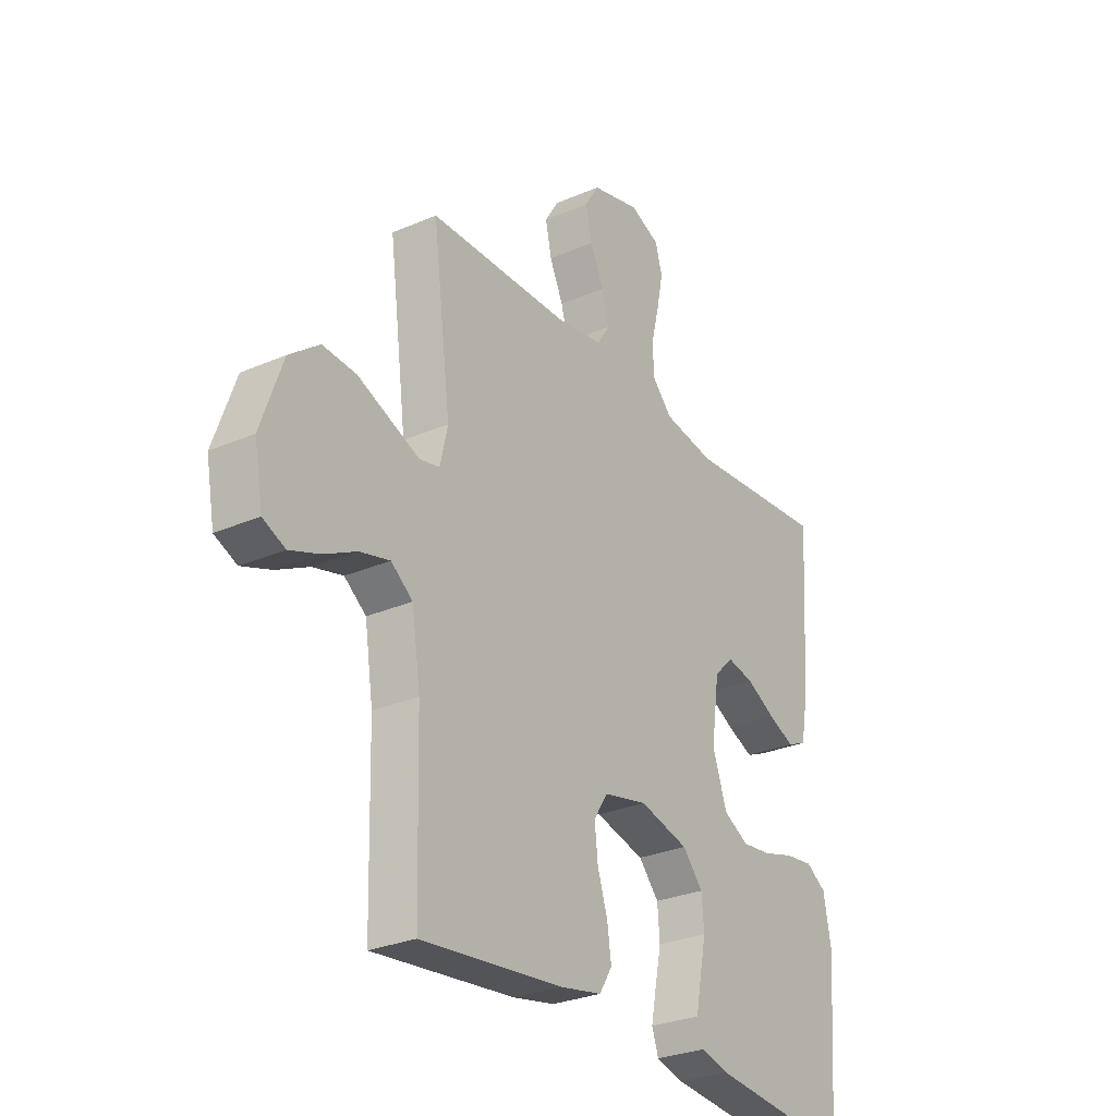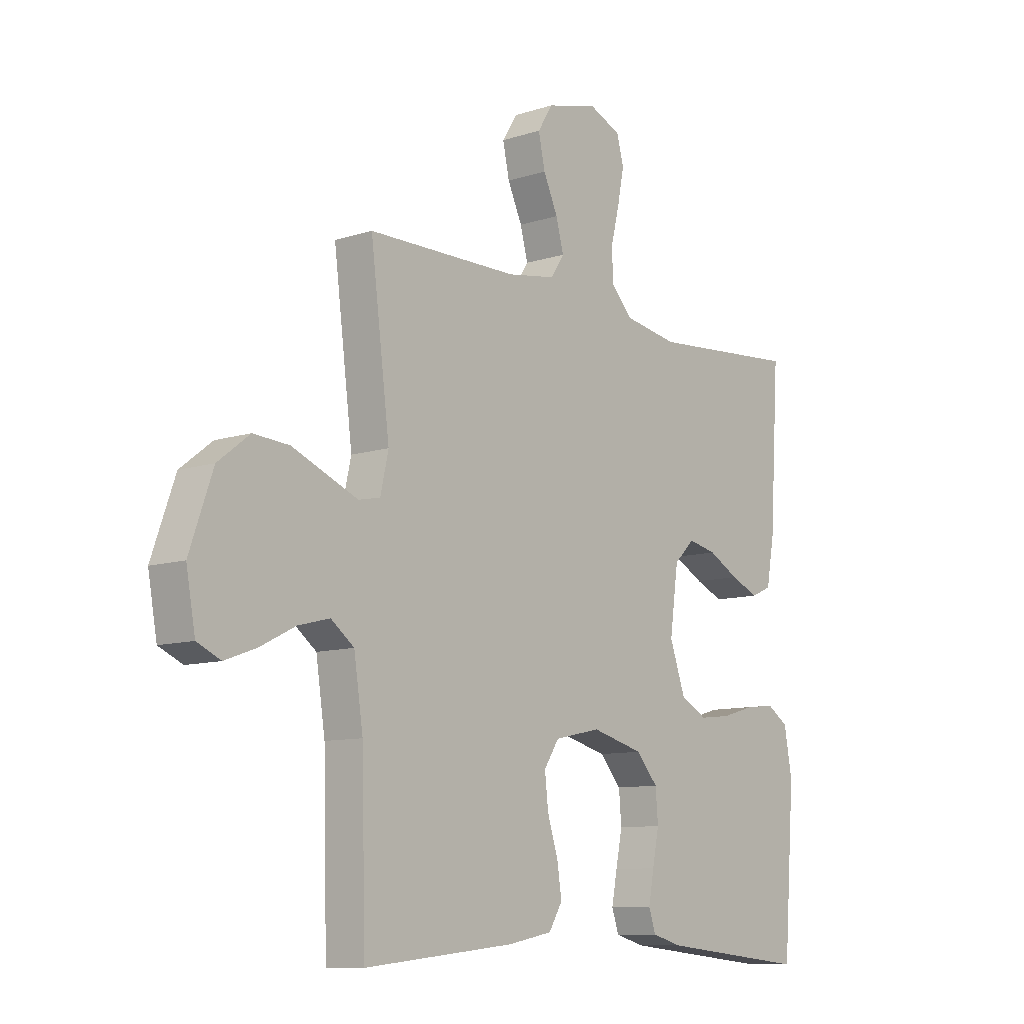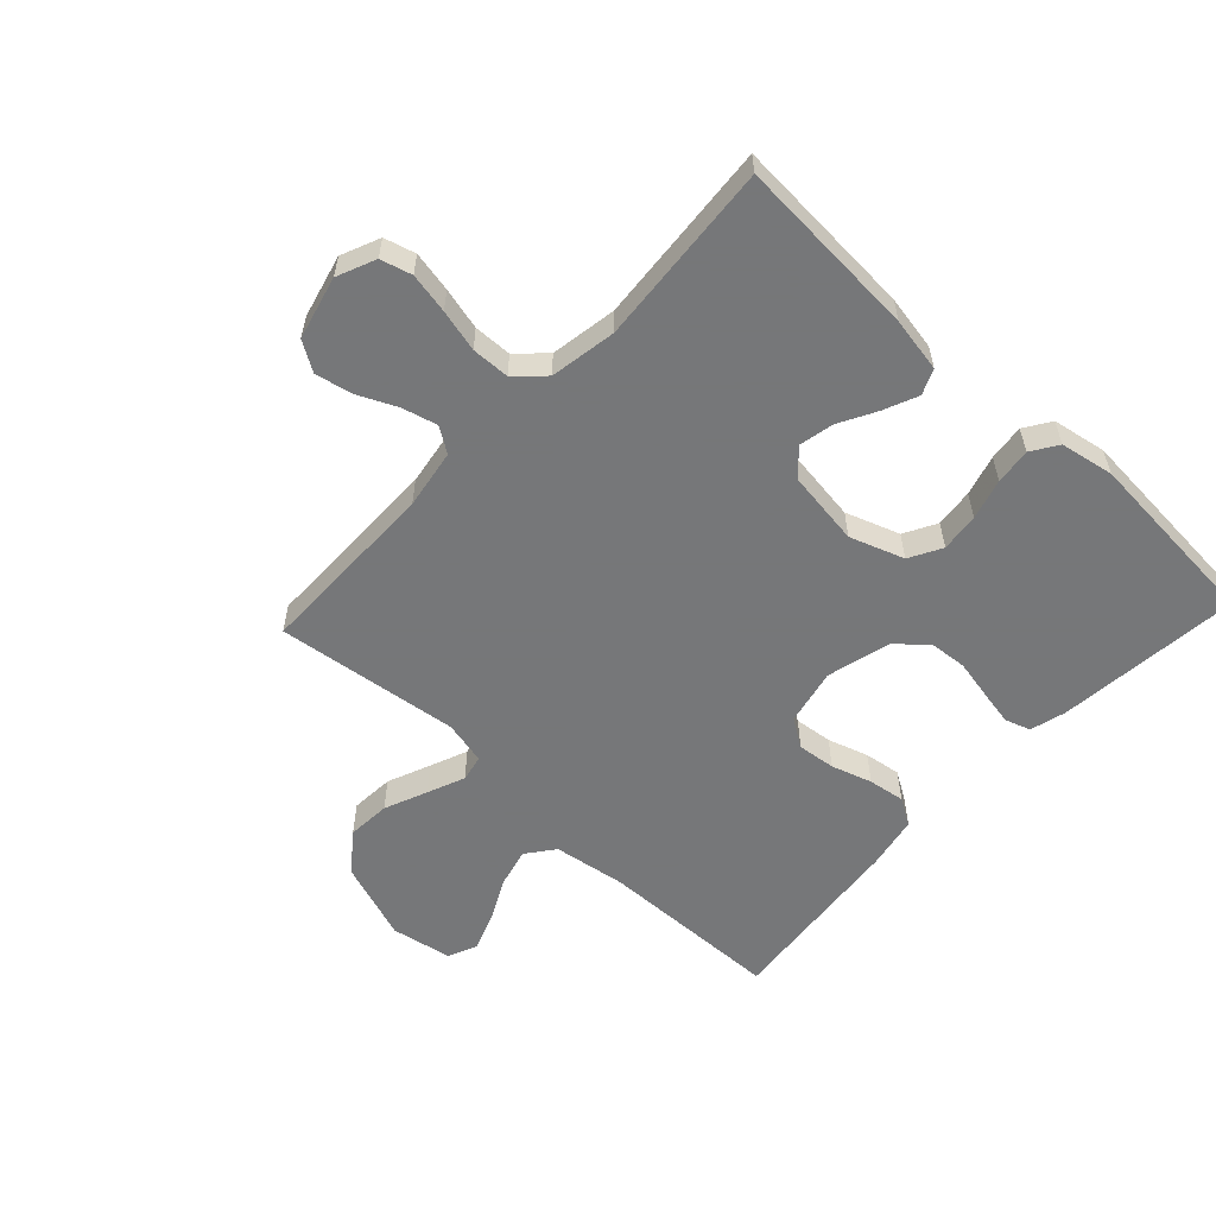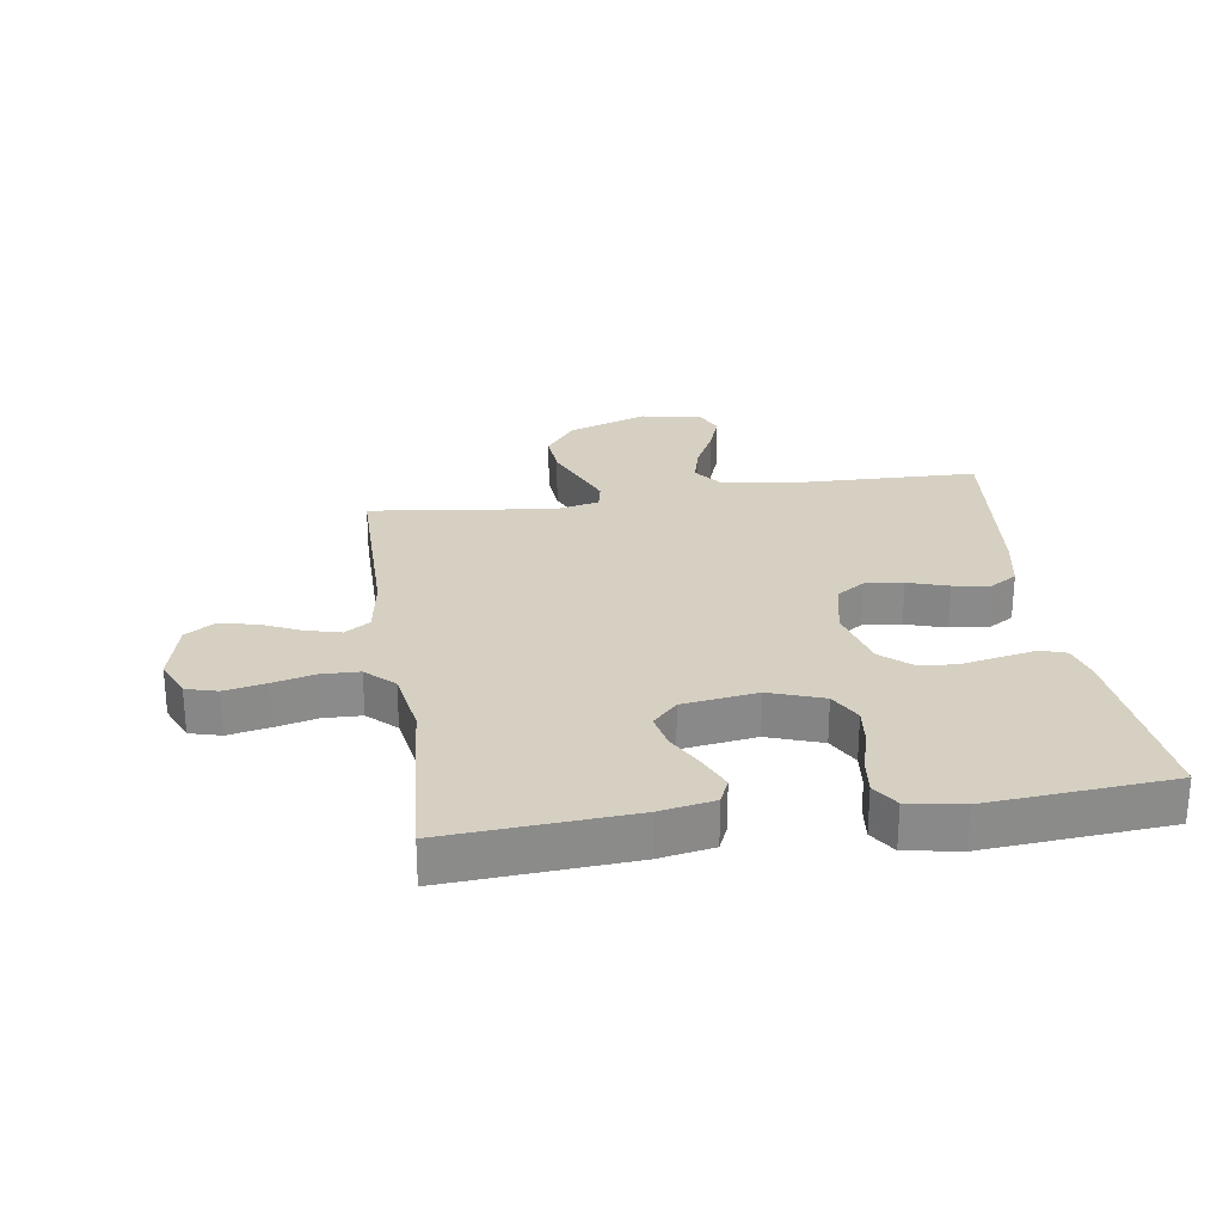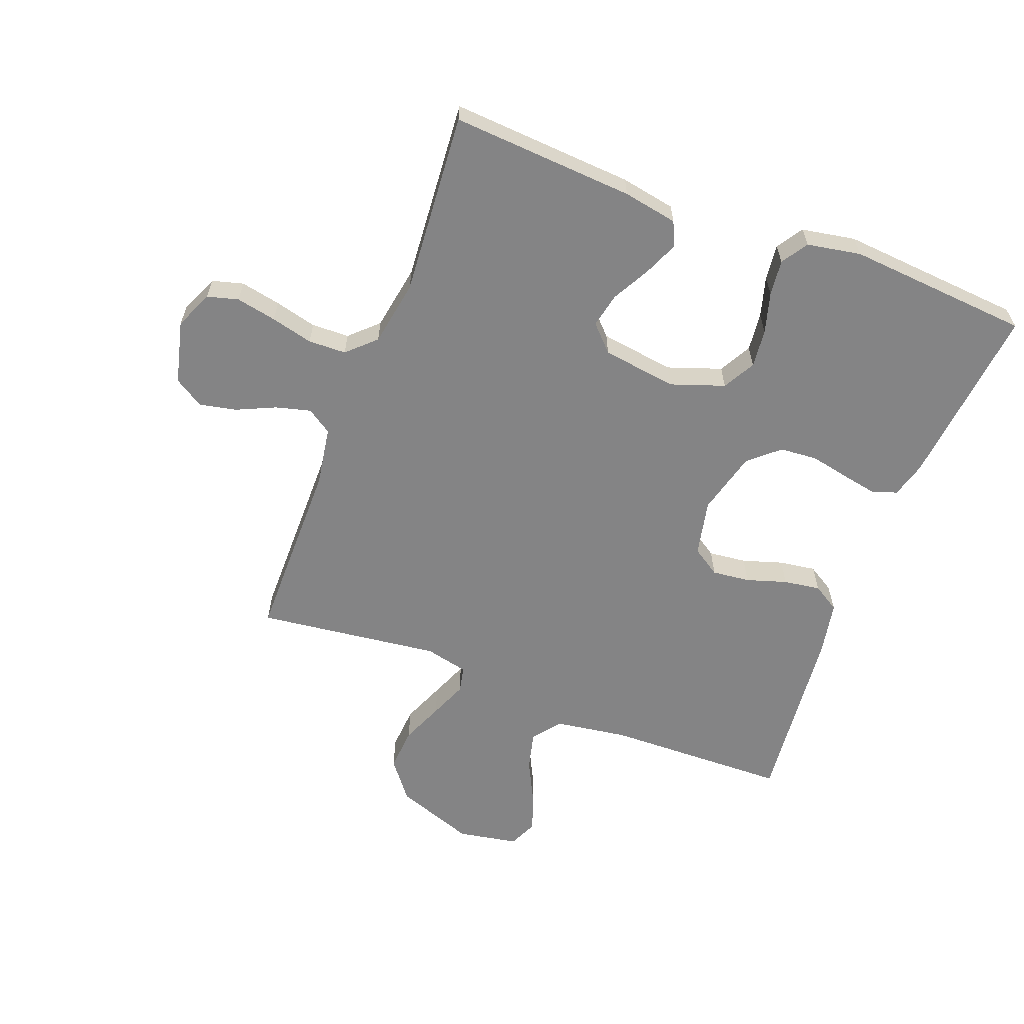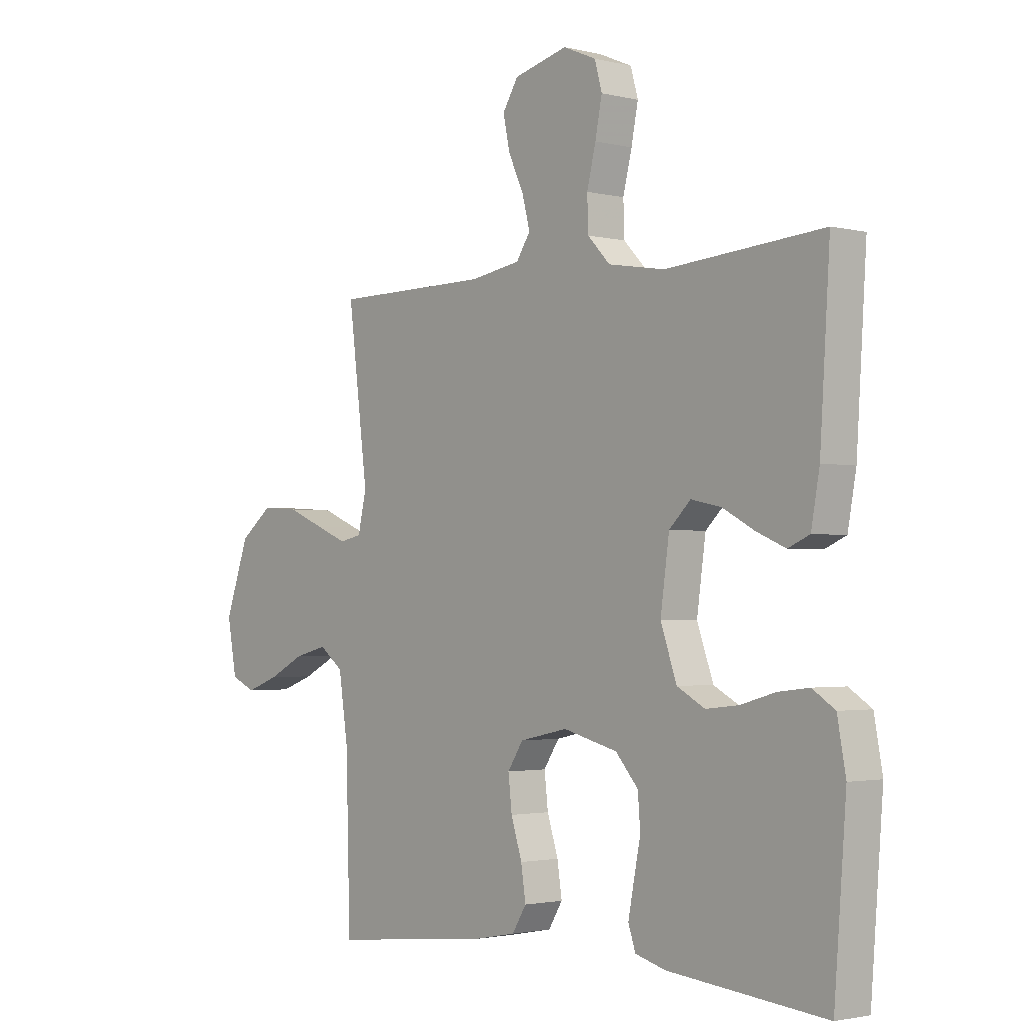
<metadata>
{"format":"obj","ext":"obj","renderer":"f3d","projection":"perspective","resolution":1024,"background":"white","views":[{"elev":-28.4,"azim":-56.8,"up":"+Z"},{"elev":-10.0,"azim":-50.4,"up":"+Z"},{"elev":-57.1,"azim":47.0,"up":"+Y"},{"elev":26.5,"azim":81.4,"up":"+Y"},{"elev":-61.5,"azim":69.0,"up":"+Y"},{"elev":-2.1,"azim":49.0,"up":"+Z"}]}
</metadata>
<code>
v -0.5 0.07 0.5
v -0.2 0.07 0.502
v -0.103 0.07 0.518
v -0.076 0.07 0.559
v -0.091 0.07 0.616
v -0.12 0.07 0.679
v -0.133 0.07 0.74
v -0.103 0.07 0.788
v 0 0.07 0.814
v 0.063 0.07 0.787
v 0.077 0.07 0.736
v 0.064 0.07 0.67
v 0.047 0.07 0.601
v 0.049 0.07 0.539
v 0.092 0.07 0.494
v 0.2 0.07 0.476
v 0.5 0.07 0.5
v 0.481 0.07 0.2
v 0.465 0.07 0.111
v 0.424 0.07 0.093
v 0.368 0.07 0.117
v 0.307 0.07 0.15
v 0.25 0.07 0.162
v 0.209 0.07 0.122
v 0.192 0.07 0
v 0.223 0.07 -0.088
v 0.276 0.07 -0.117
v 0.339 0.07 -0.11
v 0.405 0.07 -0.091
v 0.464 0.07 -0.084
v 0.507 0.07 -0.112
v 0.523 0.07 -0.2
v 0.5 0.07 -0.5
v 0.2 0.07 -0.47
v 0.142 0.07 -0.454
v 0.128 0.07 -0.413
v 0.139 0.07 -0.355
v 0.152 0.07 -0.291
v 0.147 0.07 -0.23
v 0.104 0.07 -0.181
v 0 0.07 -0.154
v -0.092 0.07 -0.174
v -0.122 0.07 -0.22
v -0.115 0.07 -0.282
v -0.094 0.07 -0.348
v -0.085 0.07 -0.408
v -0.112 0.07 -0.452
v -0.2 0.07 -0.469
v -0.5 0.07 -0.5
v -0.508 0.07 -0.2
v -0.526 0.07 -0.081
v -0.572 0.07 -0.046
v -0.635 0.07 -0.062
v -0.704 0.07 -0.097
v -0.767 0.07 -0.12
v -0.814 0.07 -0.099
v -0.832 0.07 0
v -0.786 0.07 0.13
v -0.723 0.07 0.179
v -0.652 0.07 0.174
v -0.582 0.07 0.145
v -0.521 0.07 0.12
v -0.478 0.07 0.129
v -0.462 0.07 0.2
v -0.5 0 0.5
v -0.2 0 0.502
v -0.103 0 0.518
v -0.076 0 0.559
v -0.091 0 0.616
v -0.12 0 0.679
v -0.133 0 0.74
v -0.103 0 0.788
v 0 0 0.814
v 0.063 0 0.787
v 0.077 0 0.736
v 0.064 0 0.67
v 0.047 0 0.601
v 0.049 0 0.539
v 0.092 0 0.494
v 0.2 0 0.476
v 0.5 0 0.5
v 0.481 0 0.2
v 0.465 0 0.111
v 0.424 0 0.093
v 0.368 0 0.117
v 0.307 0 0.15
v 0.25 0 0.162
v 0.209 0 0.122
v 0.192 0 0
v 0.223 0 -0.088
v 0.276 0 -0.117
v 0.339 0 -0.11
v 0.405 0 -0.091
v 0.464 0 -0.084
v 0.507 0 -0.112
v 0.523 0 -0.2
v 0.5 0 -0.5
v 0.2 0 -0.47
v 0.142 0 -0.454
v 0.128 0 -0.413
v 0.139 0 -0.355
v 0.152 0 -0.291
v 0.147 0 -0.23
v 0.104 0 -0.181
v 0 0 -0.154
v -0.092 0 -0.174
v -0.122 0 -0.22
v -0.115 0 -0.282
v -0.094 0 -0.348
v -0.085 0 -0.408
v -0.112 0 -0.452
v -0.2 0 -0.469
v -0.5 0 -0.5
v -0.508 0 -0.2
v -0.526 0 -0.081
v -0.572 0 -0.046
v -0.635 0 -0.062
v -0.704 0 -0.097
v -0.767 0 -0.12
v -0.814 0 -0.099
v -0.832 0 0
v -0.786 0 0.13
v -0.723 0 0.179
v -0.652 0 0.174
v -0.582 0 0.145
v -0.521 0 0.12
v -0.478 0 0.129
v -0.462 0 0.2
f 59 60 61
f 58 59 61
f 57 58 61
f 56 57 61
f 55 56 61
f 54 55 61
f 53 54 61
f 52 53 61 62
f 51 52 62 63
f 48 49 50
f 47 48 50
f 46 47 50
f 45 46 50
f 44 45 50
f 50 51 63
f 44 50 63
f 43 44 63
f 36 37 38
f 35 36 38
f 34 35 38
f 33 34 38
f 32 33 38
f 31 32 38
f 30 31 38
f 29 30 38
f 28 29 38
f 27 28 38 39
f 26 27 39 40
f 20 21 22
f 19 20 22
f 18 19 22
f 17 18 22
f 16 17 22
f 15 16 22 23
f 14 15 23 24
f 11 12 13
f 10 11 13
f 9 10 13
f 8 9 13
f 7 8 13
f 6 7 13
f 5 6 13
f 4 5 13 14
f 14 24 25
f 4 14 25
f 3 4 25
f 64 1 2
f 64 2 3
f 63 64 3
f 43 63 3
f 42 43 3
f 3 25 26
f 42 3 26
f 41 42 26
f 26 40 41
f 125 124 123
f 125 123 122
f 125 122 121
f 125 121 120
f 125 120 119
f 125 119 118
f 125 118 117
f 126 125 117 116
f 127 126 116 115
f 114 113 112
f 114 112 111
f 114 111 110
f 114 110 109
f 114 109 108
f 127 115 114
f 127 114 108
f 127 108 107
f 102 101 100
f 102 100 99
f 102 99 98
f 102 98 97
f 102 97 96
f 102 96 95
f 102 95 94
f 102 94 93
f 102 93 92
f 103 102 92 91
f 104 103 91 90
f 86 85 84
f 86 84 83
f 86 83 82
f 86 82 81
f 86 81 80
f 87 86 80 79
f 88 87 79 78
f 77 76 75
f 77 75 74
f 77 74 73
f 77 73 72
f 77 72 71
f 77 71 70
f 77 70 69
f 78 77 69 68
f 89 88 78
f 89 78 68
f 89 68 67
f 66 65 128
f 67 66 128
f 67 128 127
f 67 127 107
f 67 107 106
f 90 89 67
f 90 67 106
f 90 106 105
f 105 104 90
f 1 65 66 2
f 2 66 67 3
f 3 67 68 4
f 4 68 69 5
f 5 69 70 6
f 6 70 71 7
f 7 71 72 8
f 8 72 73 9
f 9 73 74 10
f 10 74 75 11
f 11 75 76 12
f 12 76 77 13
f 13 77 78 14
f 14 78 79 15
f 15 79 80 16
f 16 80 81 17
f 17 81 82 18
f 18 82 83 19
f 19 83 84 20
f 20 84 85 21
f 21 85 86 22
f 22 86 87 23
f 23 87 88 24
f 24 88 89 25
f 25 89 90 26
f 26 90 91 27
f 27 91 92 28
f 28 92 93 29
f 29 93 94 30
f 30 94 95 31
f 31 95 96 32
f 32 96 97 33
f 33 97 98 34
f 34 98 99 35
f 35 99 100 36
f 36 100 101 37
f 37 101 102 38
f 38 102 103 39
f 39 103 104 40
f 40 104 105 41
f 41 105 106 42
f 42 106 107 43
f 43 107 108 44
f 44 108 109 45
f 45 109 110 46
f 46 110 111 47
f 47 111 112 48
f 48 112 113 49
f 49 113 114 50
f 50 114 115 51
f 51 115 116 52
f 52 116 117 53
f 53 117 118 54
f 54 118 119 55
f 55 119 120 56
f 56 120 121 57
f 57 121 122 58
f 58 122 123 59
f 59 123 124 60
f 60 124 125 61
f 61 125 126 62
f 62 126 127 63
f 63 127 128 64
f 64 128 65 1

</code>
